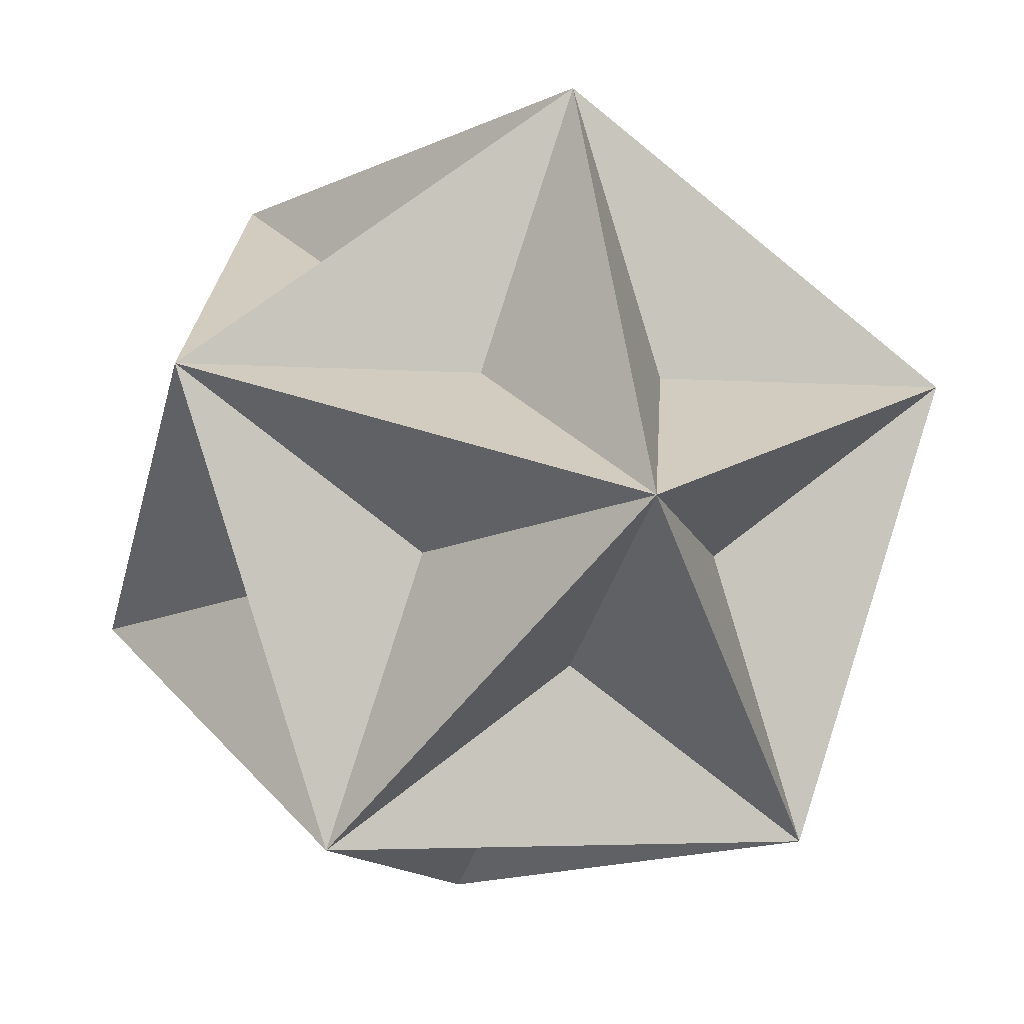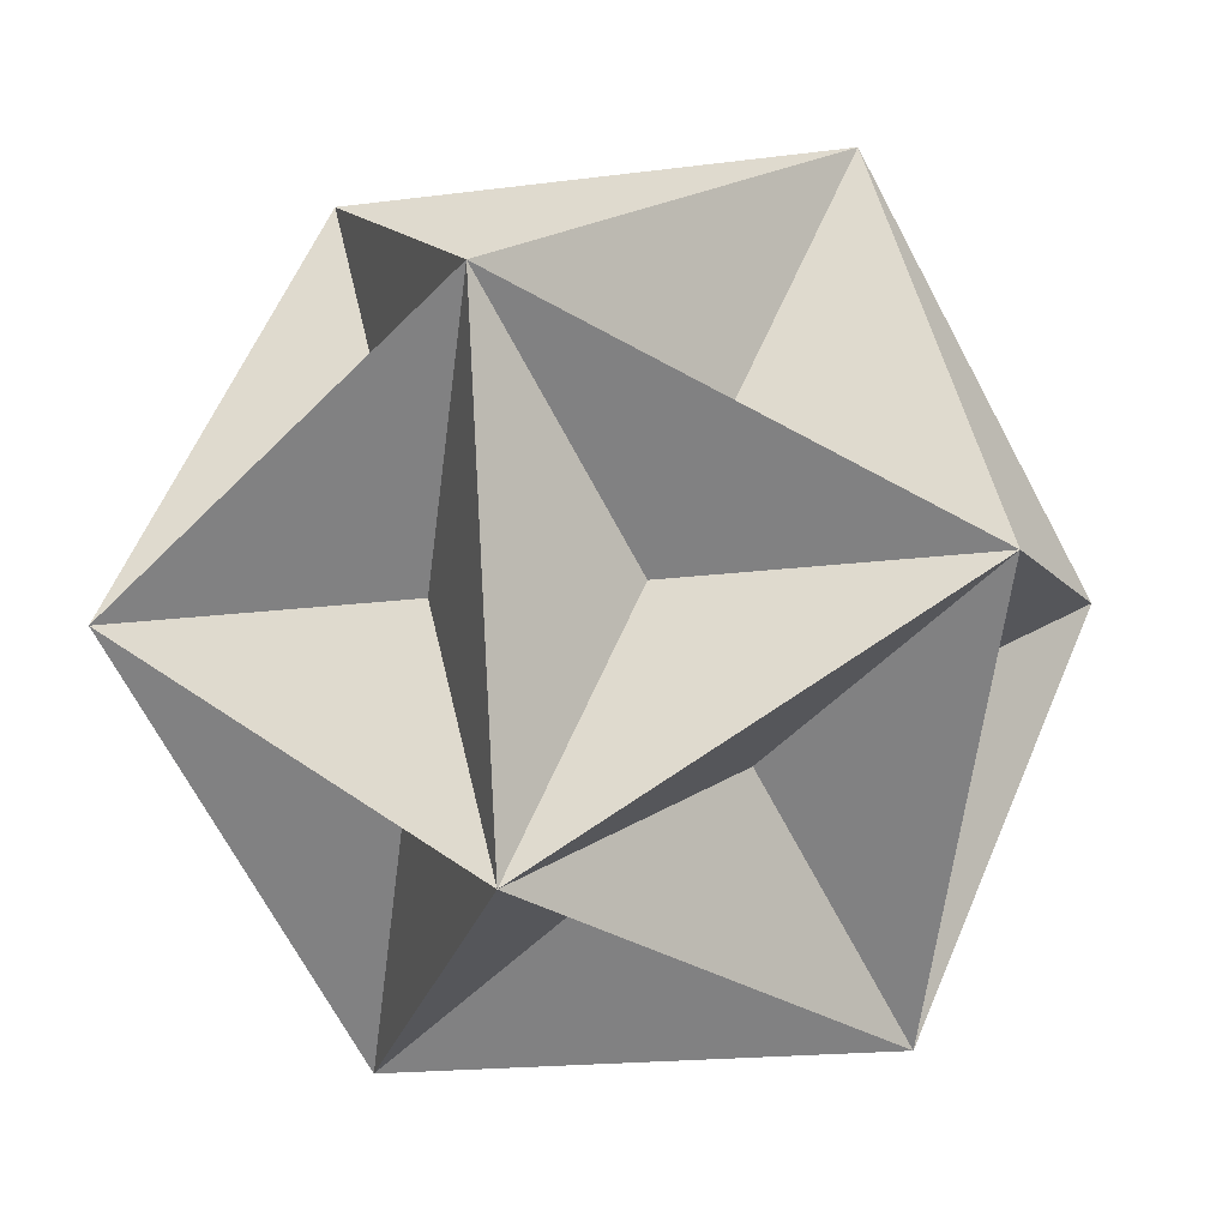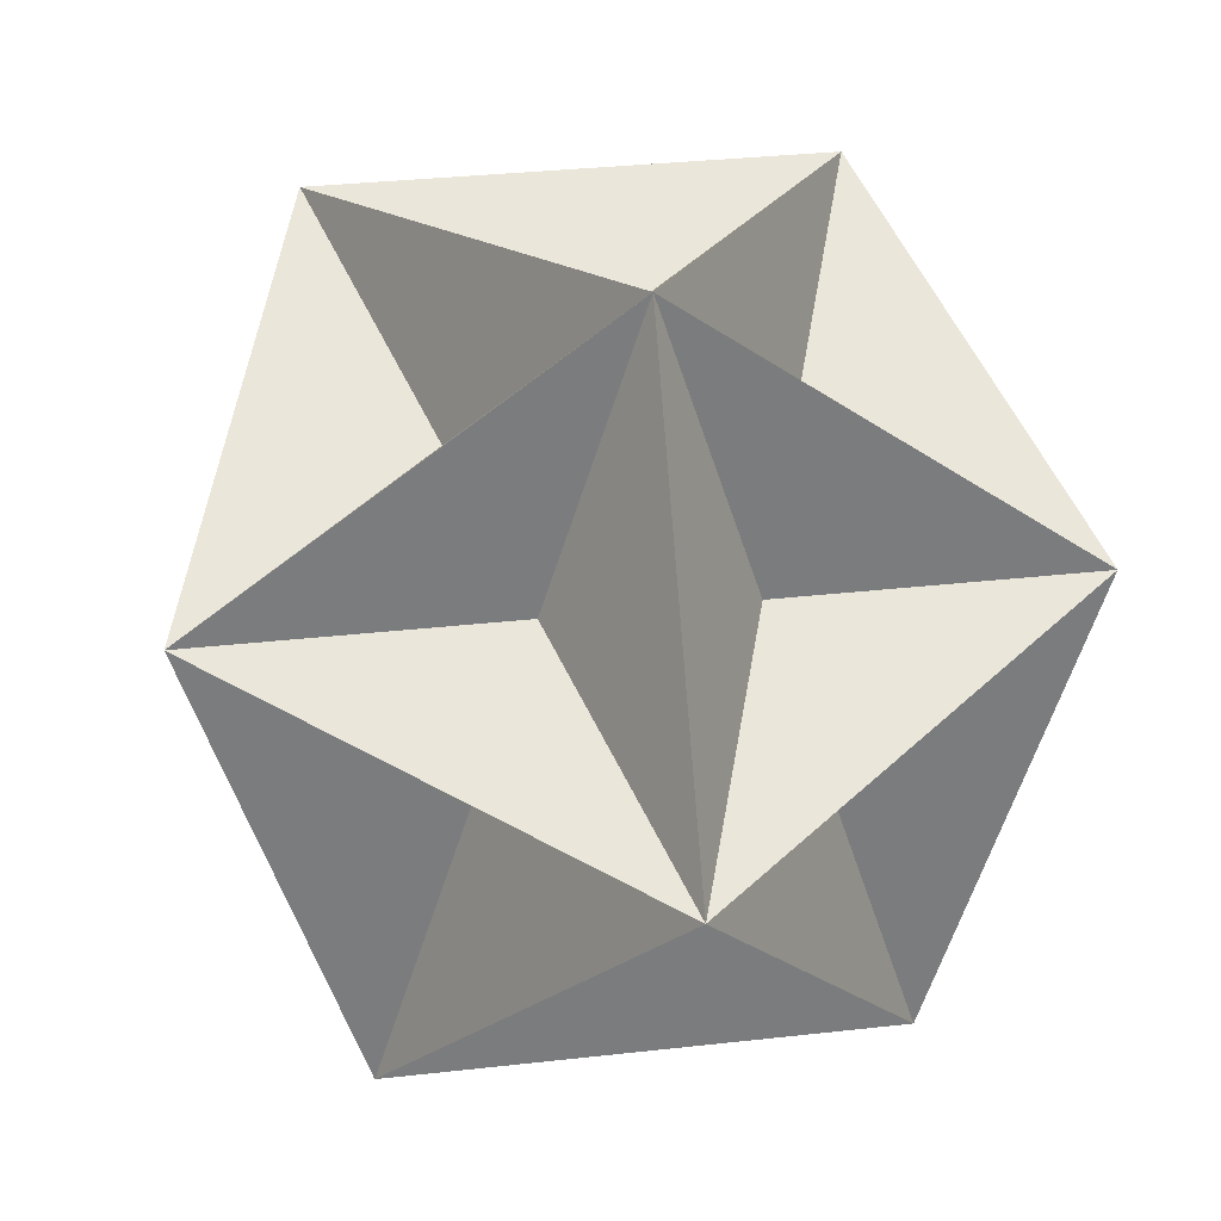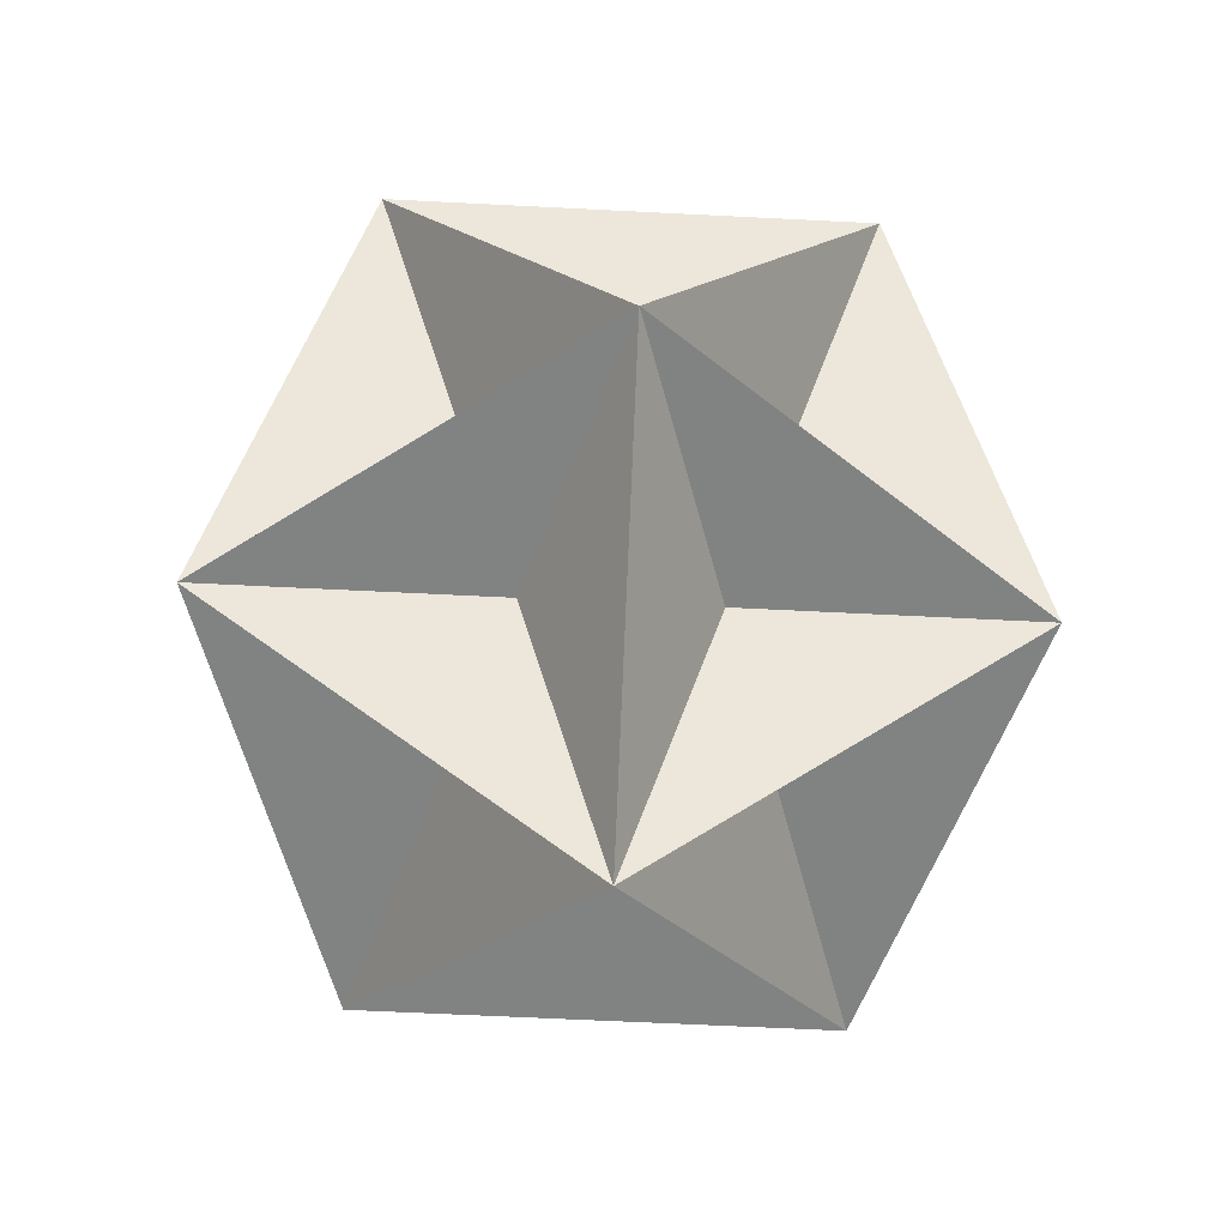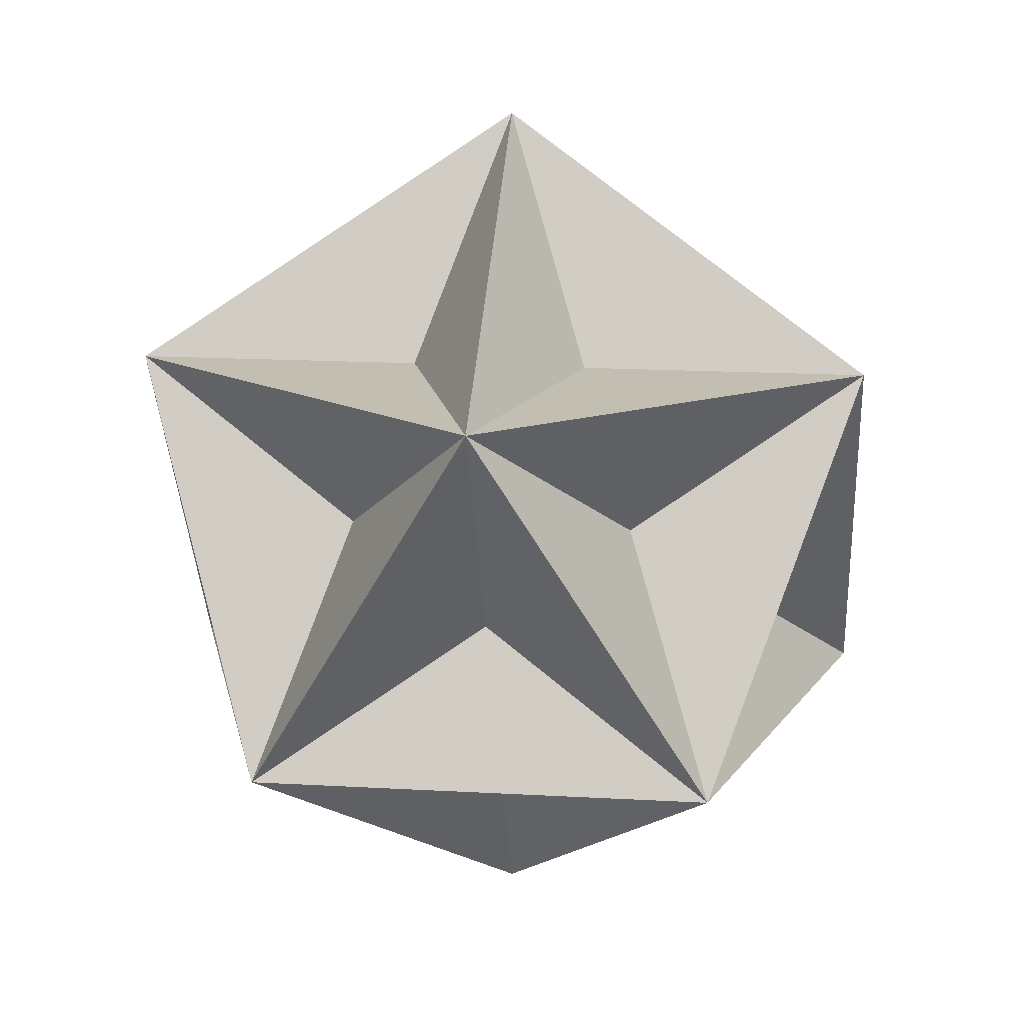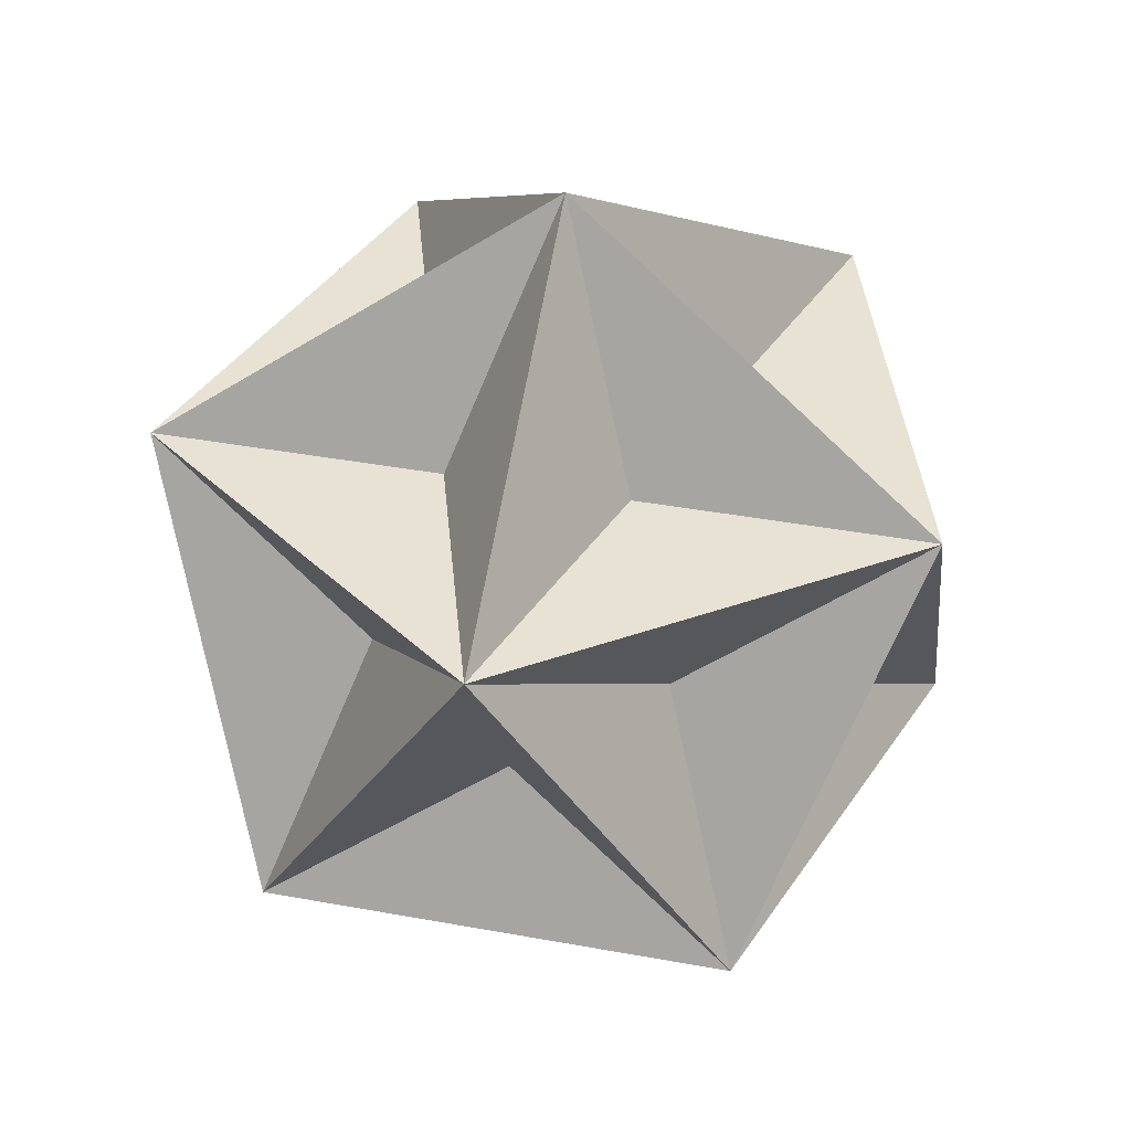
<metadata>
{"format":"obj","ext":"obj","renderer":"f3d","projection":"perspective","resolution":1024,"background":"white","views":[{"elev":66.7,"azim":141.3,"up":"+Z"},{"elev":74.9,"azim":-33.5,"up":"+Z"},{"elev":31.8,"azim":170.9,"up":"+Z"},{"elev":-60.6,"azim":-39.0,"up":"+Y"},{"elev":17.4,"azim":-137.7,"up":"+Y"},{"elev":40.6,"azim":84.6,"up":"+Y"}]}
</metadata>
<code>
v  1.5 1.276 -2.065
v  -2.29e-14 2.853 -2.871e-14
v  0.9271 1.276 -0.3012
v  2.427 -1.276 -0.7886
v  1.5 0.3012 -0.4874
v  5.879e-16 1.276 2.552
v  0.5729 1.276 0.7886
v  1.5 -1.276 2.065
v  0.9271 0.3012 1.276
v  1.5 -0.3012 0.4874
v  2.427 1.276 0.7886
v  -1.5 1.276 -2.065
v  -3.263e-15 1.276 -0.9748
v  -2.427 1.276 0.7886
v  -0.9271 1.276 -0.3012
v  -0.5729 1.276 0.7886
v  -1.298e-14 -1.276 -2.552
v  0.9271 -0.3012 -1.276
v  -4.814e-15 0.3012 -1.577
v  -1.5 -1.276 2.065
v  -0.9271 0.3012 1.276
v  8.674e-15 -0.3012 1.577
v  -2.427 -1.276 -0.7886
v  -1.5 0.3012 -0.4874
v  -1.5 -0.3012 0.4874
v  -0.9271 -0.3012 -1.276
v  -4.337e-16 -2.853 2.186e-14
v  0.9271 -1.276 0.3012
v  0.5729 -1.276 -0.7886
v  -0.5729 -1.276 -0.7886
v  -0.9271 -1.276 0.3012
v  9.151e-15 -1.276 0.9748
g <STL_BINARY>
f 1 2 3
f 4 1 5
f 2 6 7
f 6 8 9
f 8 4 10
f 11 1 3
f 6 11 7
f 1 12 13
f 12 14 15
f 14 6 16
f 2 11 3
f 12 2 13
f 11 4 5
f 4 17 18
f 17 12 19
f 11 2 7
f 8 11 9
f 2 14 16
f 14 20 21
f 20 8 22
f 2 12 15
f 6 2 16
f 12 23 24
f 23 20 25
f 20 6 21
f 14 2 15
f 23 14 24
f 2 1 13
f 1 17 19
f 17 23 26
f 1 11 5
f 17 1 18
f 11 8 10
f 8 27 28
f 27 17 29
f 12 1 19
f 23 12 26
f 1 4 18
f 4 27 29
f 27 23 30
f 17 27 30
f 12 17 26
f 27 20 31
f 20 14 25
f 14 12 24
f 23 17 30
f 20 23 31
f 17 4 29
f 4 8 28
f 8 20 32
f 27 8 32
f 23 27 31
f 8 6 22
f 6 14 21
f 14 23 25
f 20 27 32
f 6 20 22
f 27 4 28
f 4 11 10
f 11 6 9

</code>
